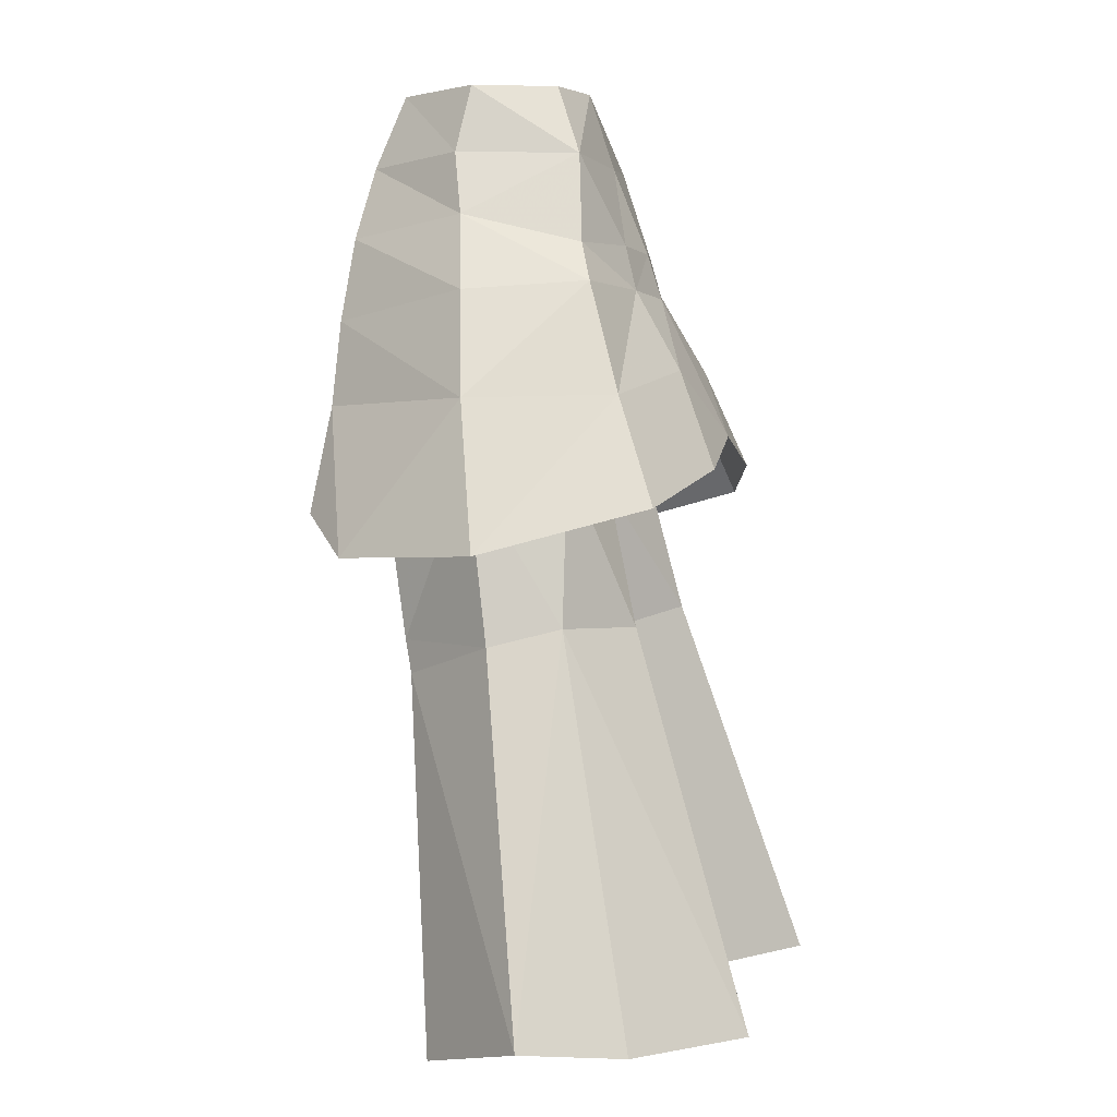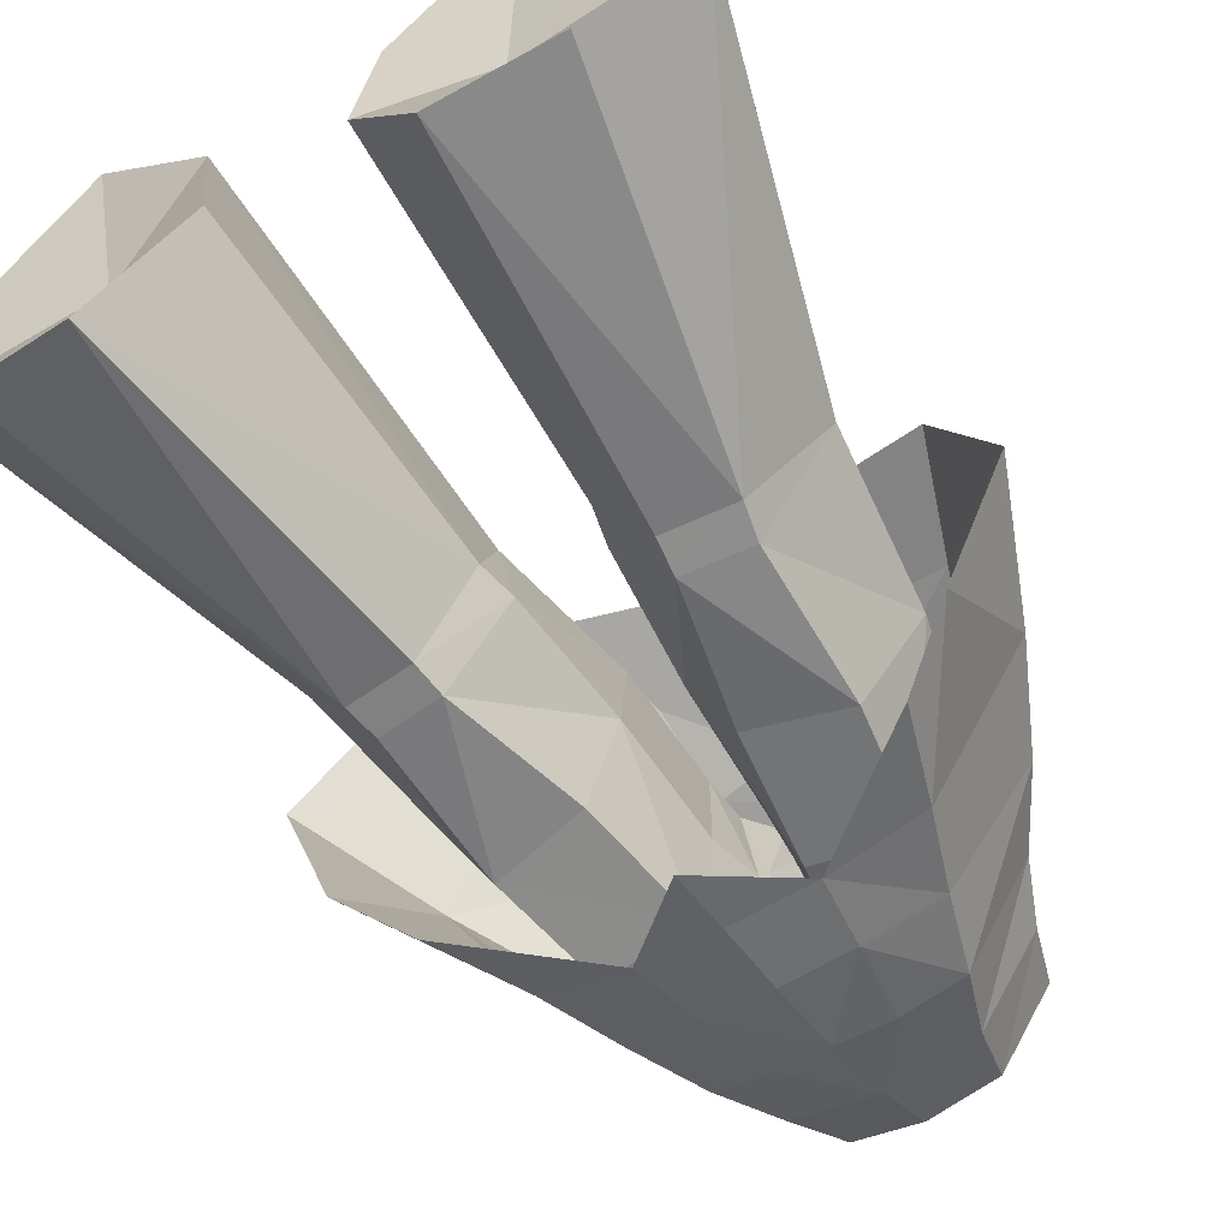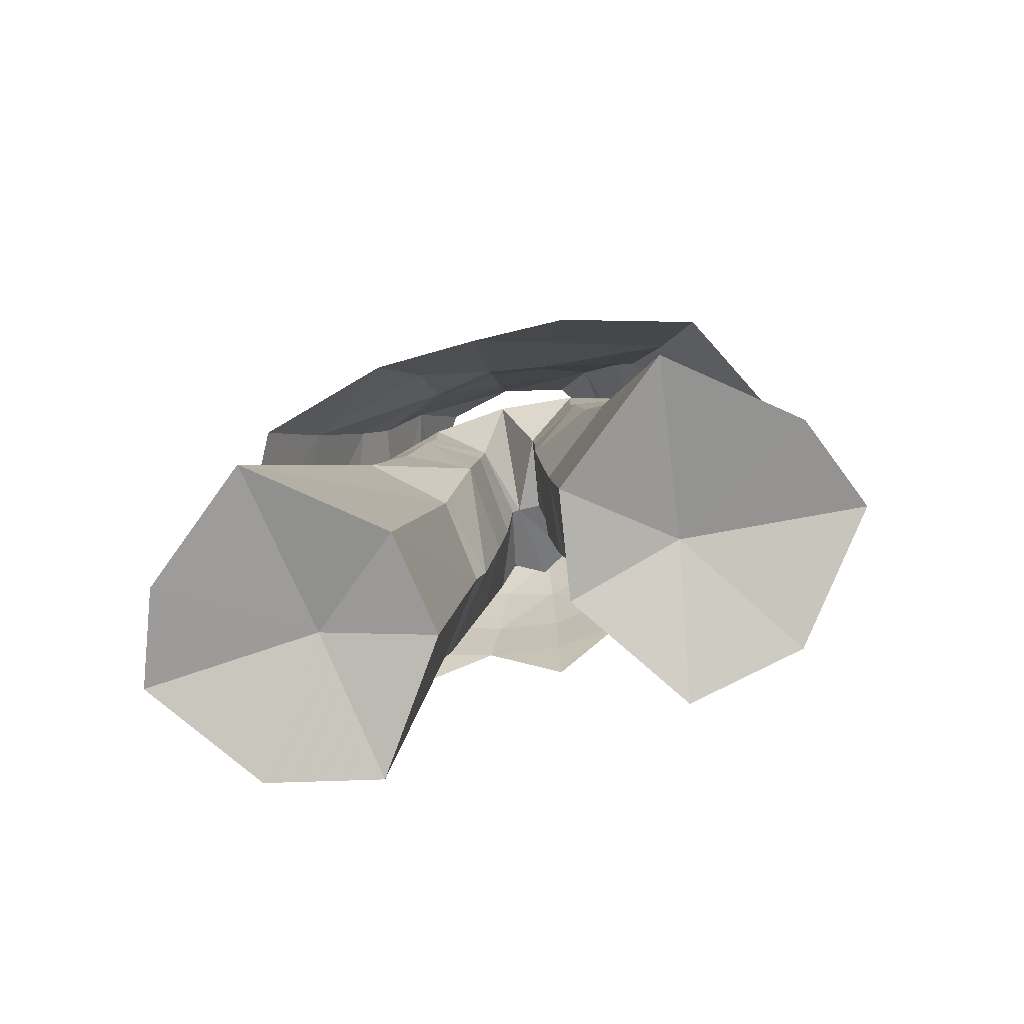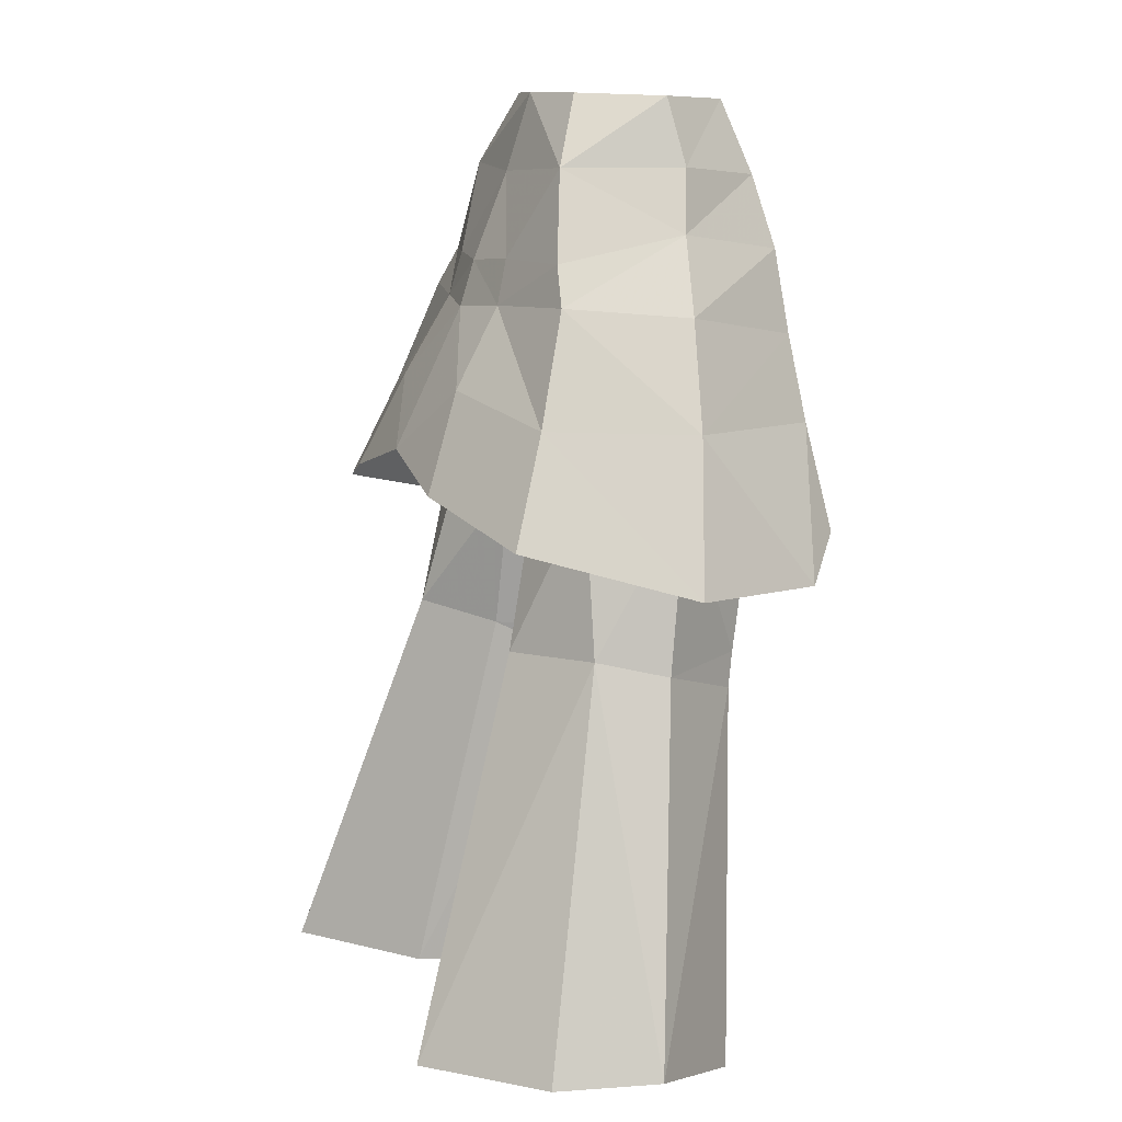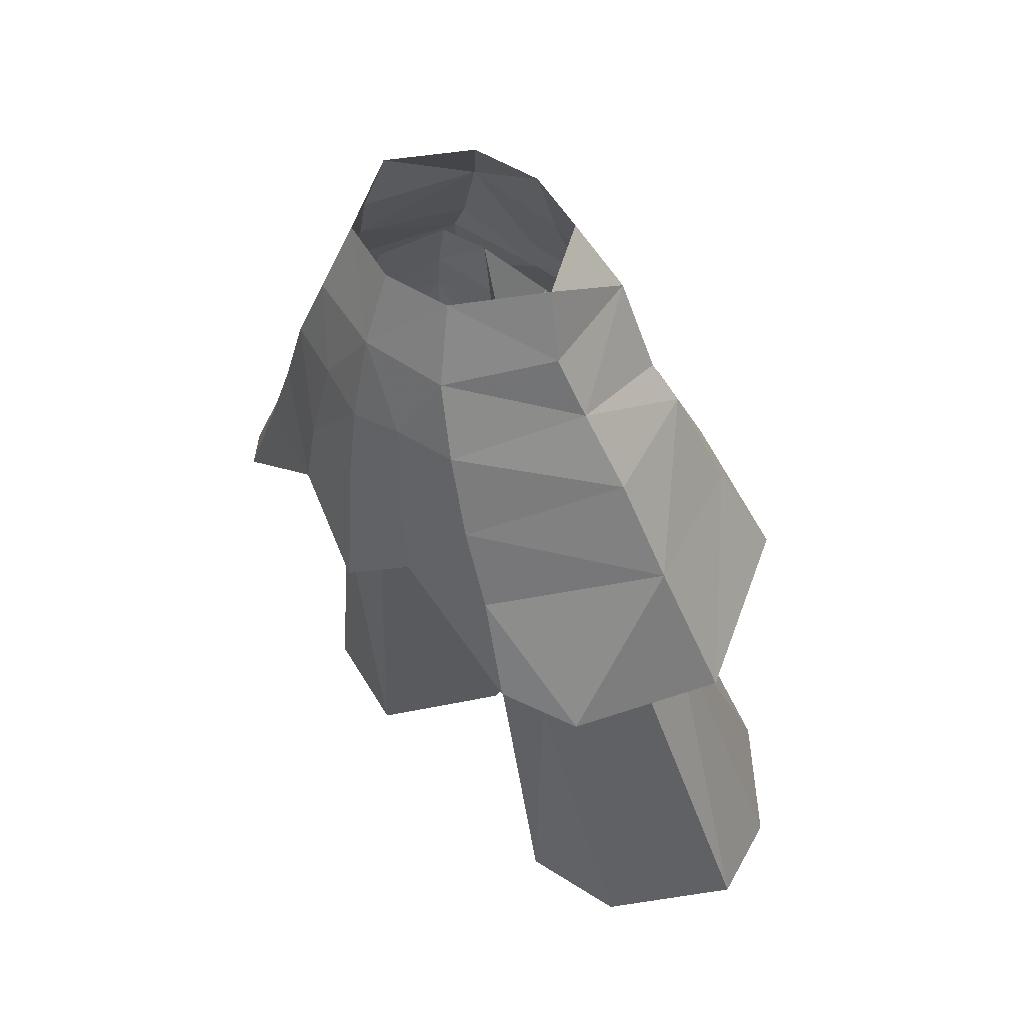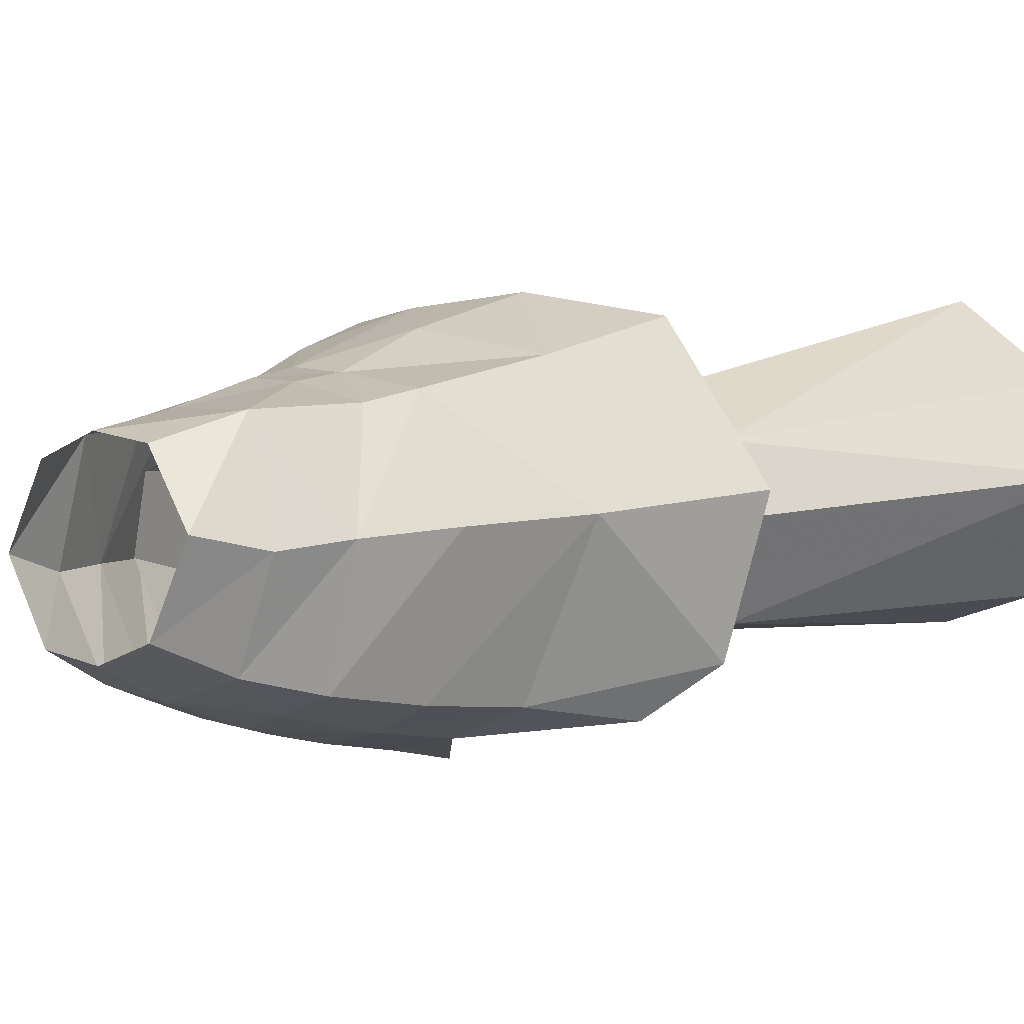
<metadata>
{"format":"obj","ext":"obj","renderer":"f3d","projection":"perspective","resolution":1024,"background":"white","views":[{"elev":3.4,"azim":102.8,"up":"+Z"},{"elev":-53.8,"azim":-147.4,"up":"+Y"},{"elev":-74.0,"azim":-165.1,"up":"+Z"},{"elev":11.1,"azim":-112.1,"up":"+Z"},{"elev":49.8,"azim":48.7,"up":"+Z"},{"elev":-5.7,"azim":45.5,"up":"+Y"}]}
</metadata>
<code>
g Object01
v 5.134 4.375 53.34
v -0.06423 4.937 53.07
v -0.06428 3.75 56.66
v 3.366 2.963 56.64
v 6.774 -1.082 53.36
v 5.709 -0.5888 56.5
v 3.261 -4.441 56.37
v 4.155 -5.673 52.92
v 2.912 6.104 49.23
v -0.06423 4.937 53.07
v 5.134 4.375 53.34
v -0.04186 6.585 49.01
v 6.892 4.872 49.16
v 3.207 6.658 47.13
v 12.54 0.7041 42.09
v 9.886 7.161 42.23
v 8.09 5.486 47.35
v 10.17 0.04732 46.92
v 3.588 8.816 43.4
v 6.774 -1.082 53.36
v 8.047 -0.5018 50.42
v 4.155 -5.673 52.92
v 5.462 -6.29 49.55
v 6.737 -6.601 45.68
v 3.256 -7.588 45.19
v 2.502 -6.973 49.47
v -0.06424 7.269 46.86
v 8.087 -6.615 41.74
v 12.68 -4.837 35.03
v 15.45 1.919 35.35
v 9.824 -7.112 36.87
v 3.828 -7.793 41.58
v 5.178 10.7 38.86
v 11.71 9.07 37.31
v -0.06424 10.51 40.32
v -0.06423 -8.001 45.01
v -0.06423 -8.237 41.37
v -0.06423 -6.502 52.97
v -0.06428 -5.171 56.27
v -0.06423 -6.502 52.97
v -0.04192 -7.478 48.96
v -0.06423 -8.571 38.1
v -5.262 4.375 53.34
v -0.06428 3.75 56.66
v -0.06423 4.937 53.07
v -3.495 2.963 56.64
v -6.902 -1.082 53.36
v -3.389 -4.441 56.37
v -5.837 -0.5888 56.5
v -4.284 -5.673 52.92
v -2.996 6.103 49.23
v -5.262 4.375 53.34
v -7.173 5.27 49.2
v -3.335 6.657 47.14
v -12.66 0.7041 42.09
v -8.218 5.486 47.35
v -10.01 7.161 42.23
v -10.3 0.04731 46.92
v -3.716 8.816 43.4
v -6.902 -1.082 53.36
v -8.176 -0.5018 50.42
v -4.284 -5.673 52.92
v -5.546 -6.293 49.55
v -6.852 -6.4 45.69
v -3.384 -7.588 45.19
v -2.586 -6.975 49.47
v -12.81 -4.837 35.03
v -8.319 -6.609 41.75
v -15.58 1.919 35.35
v -10.06 -7.106 36.87
v -3.957 -7.793 41.58
v -5.099 10.68 38.85
v -11.84 9.07 37.31
v 10.07 0.2921 39.1
v 7.561 -4.264 38.2
v 7.795 -3.214 31.04
v 11.13 1.461 31.05
v 4.696 -3.335 30.64
v 1.539 3.208 43.56
v 1.765 4.16 38.02
v 1.31 -0.2757 36.87
v 1.099 -1.199 42.85
v 2.252 -4.459 43.38
v 3.118 -3.689 37.33
v 6.611 -4.987 43.84
v 4.977 5.589 38.66
v 6.083 7.238 31.66
v 2.859 4.485 30.95
v 1.31 -0.2757 36.87
v 1.811 0.426 30.66
v 1.099 -1.199 42.85
v 4.297 4.774 43.94
v 7.816 4.08 44.31
v 8.624 4.58 39.22
v 10.05 4.685 31.85
v 8.36 -0.5641 45.55
v 8.178 4.534 14.58
v 2.906 3.492 13.23
v 3.683 8.432 13.63
v 9.27 12.98 13.81
v 8.178 4.534 14.58
v 3.683 8.432 13.63
v 2.906 3.492 13.23
v 2.196 0.7305 28.96
v 2.196 0.7305 28.96
v 2.906 3.492 13.23
v 6.823 -1.993 12.09
v 4.908 -2.989 29.11
v 14.61 8.594 13.97
v 9.27 12.98 13.81
v 8.141 -2.855 29.51
v 12.18 -1.003 12.66
v 16.4 4.046 14.33
v 4.002 3.979 49.43
v 3.948 4.272 46.39
v 1.37 2.945 45.57
v -0.06428 4.379 49.3
v 7.162 3.645 46.69
v 1.489 -4.473 46.79
v 0.7219 -0.9338 45.61
v 0.31 -0.9189 45.64
v 0.7219 -0.9338 45.61
v 2.313 -5.138 49.09
v 6.986 -0.273 49.49
v 4.598 -4.815 48.98
v 6.293 3.292 49.49
v -0.06428 -5.459 48.89
v -0.06428 -5.424 47.07
v 0.31 -0.9189 45.64
v 12.18 -1.003 12.66
v 8.178 4.534 14.58
v 16.4 4.046 14.33
v 8.178 4.534 14.58
v 14.61 8.594 13.97
v 8.178 4.534 14.58
v 6.823 -1.993 12.09
v 2.906 3.492 13.23
v 8.178 4.534 14.58
v 1.811 0.426 30.66
v -10.2 0.292 39.1
v -7.911 -3.205 31.13
v -7.689 -4.264 38.2
v -11.26 1.461 31.05
v -4.812 -3.326 30.73
v -1.668 3.208 43.56
v -1.439 -0.2757 36.87
v -1.893 4.16 38.02
v -1.227 -1.199 42.85
v -2.381 -4.459 43.38
v -3.247 -3.689 37.33
v -6.74 -4.987 43.84
v -6.212 7.238 31.66
v -5.105 5.589 38.66
v -2.608 4.479 30.86
v -1.439 -0.2757 36.87
v -2.131 0.4535 30.68
v -1.227 -1.199 42.85
v -7.944 4.08 44.31
v -4.425 4.774 43.94
v -8.753 4.58 39.22
v -10.18 4.7 31.79
v -8.489 -0.5641 45.55
v -8.29 4.524 14.84
v -3.812 8.432 13.63
v -3.034 3.492 13.23
v -9.399 12.98 13.81
v -8.29 4.524 14.84
v -3.812 8.432 13.63
v -2.518 0.7423 28.97
v -3.034 3.492 13.23
v -2.518 0.7423 28.97
v -6.951 -1.993 12.09
v -3.034 3.492 13.23
v -5.037 -2.989 29.11
v -9.399 12.98 13.81
v -14.74 8.594 13.97
v -8.27 -2.855 29.51
v -16.52 4.045 14.33
v -12.31 -1.003 12.66
v -4.131 3.979 49.43
v -1.498 2.945 45.57
v -4.077 4.272 46.39
v -7.29 3.645 46.69
v -0.8505 -0.9338 45.61
v -1.617 -4.473 46.79
v -0.8505 -0.9338 45.61
v -2.442 -5.138 49.09
v -4.727 -4.815 48.98
v -7.115 -0.273 49.49
v -6.421 3.292 49.49
v -12.31 -1.003 12.66
v -16.52 4.045 14.33
v -8.29 4.524 14.84
v -8.29 4.524 14.84
v -14.74 8.594 13.97
v -8.29 4.524 14.84
v -3.034 3.492 13.23
v -6.951 -1.993 12.09
v -8.29 4.524 14.84
v -2.131 0.4535 30.68
f 1 2 3
f 3 4 1
f 5 6 7
f 7 8 5
f 6 5 1
f 1 4 6
f 9 10 11
f 10 9 12
f 13 9 11
f 9 14 12
f 15 16 17
f 17 18 15
f 19 14 16
f 17 16 14
f 20 21 11
f 21 20 22
f 22 23 21
f 18 21 23
f 23 24 18
f 11 21 13
f 24 23 25
f 26 25 23
f 22 26 23
f 19 27 14
f 13 14 9
f 13 17 14
f 15 28 29
f 29 30 15
f 27 12 14
f 29 28 31
f 31 28 32
f 15 24 28
f 24 15 18
f 28 25 32
f 25 28 24
f 21 18 17
f 17 13 21
f 16 33 19
f 33 16 34
f 35 19 33
f 16 30 34
f 16 15 30
f 36 32 25
f 32 36 37
f 7 38 8
f 38 7 39
f 40 41 26
f 26 22 40
f 26 41 25
f 36 25 41
f 37 42 32
f 19 35 27
f 43 44 45
f 44 43 46
f 47 48 49
f 48 47 50
f 49 43 47
f 43 49 46
f 12 51 10
f 52 10 51
f 53 52 51
f 51 12 54
f 55 56 57
f 56 55 58
f 54 57 56
f 57 54 59
f 60 52 61
f 61 62 60
f 62 61 63
f 58 63 61
f 63 58 64
f 52 53 61
f 63 65 66
f 65 63 64
f 62 63 66
f 59 54 27
f 53 51 54
f 53 54 56
f 55 67 68
f 67 55 69
f 27 54 12
f 67 70 68
f 70 71 68
f 55 68 64
f 64 58 55
f 64 71 65
f 71 64 68
f 61 56 58
f 56 61 53
f 57 59 72
f 72 73 57
f 35 72 59
f 57 73 69
f 57 69 55
f 36 65 71
f 71 37 36
f 39 48 38
f 50 38 48
f 40 66 41
f 66 40 62
f 41 65 36
f 65 41 66
f 37 71 42
f 59 27 35
f 74 75 76
f 76 77 74
f 78 76 75
f 79 80 81
f 81 82 79
f 83 84 75
f 75 85 83
f 80 86 87
f 87 88 80
f 78 84 89
f 89 90 78
f 83 91 89
f 89 84 83
f 86 92 93
f 93 94 86
f 87 86 94
f 94 95 87
f 80 79 92
f 92 86 80
f 78 75 84
f 74 96 85
f 85 75 74
f 74 94 93
f 93 96 74
f 97 98 99
f 100 101 99
f 102 103 104
f 104 88 102
f 105 106 107
f 107 108 105
f 95 109 110
f 110 87 95
f 111 112 113
f 113 77 111
f 110 102 88
f 88 87 110
f 107 112 111
f 111 108 107
f 113 109 95
f 95 77 113
f 114 115 116
f 116 117 114
f 93 118 96
f 93 92 115
f 115 118 93
f 83 119 120
f 120 91 83
f 121 116 122
f 85 123 119
f 119 83 85
f 96 124 125
f 125 85 96
f 118 126 124
f 124 96 118
f 122 116 79
f 79 82 122
f 119 123 127
f 127 128 119
f 121 117 116
f 123 85 125
f 92 79 116
f 116 115 92
f 118 115 114
f 114 126 118
f 129 120 119
f 119 128 129
f 130 131 132
f 133 100 134
f 135 136 137
f 130 136 135
f 132 138 134
f 78 108 111
f 111 76 78
f 139 88 104
f 111 77 76
f 108 78 90
f 80 88 139
f 139 81 80
f 74 77 95
f 95 94 74
f 105 108 90
f 140 141 142
f 141 140 143
f 144 142 141
f 145 146 147
f 146 145 148
f 149 142 150
f 142 149 151
f 147 152 153
f 152 147 154
f 144 155 150
f 155 144 156
f 149 155 157
f 155 149 150
f 153 158 159
f 158 153 160
f 152 160 153
f 160 152 161
f 147 159 145
f 159 147 153
f 144 150 142
f 140 151 162
f 151 140 142
f 140 158 160
f 158 140 162
f 163 164 165
f 166 164 167
f 168 169 170
f 169 168 154
f 171 172 173
f 172 171 174
f 161 175 176
f 175 161 152
f 177 178 179
f 178 177 143
f 175 154 168
f 154 175 152
f 172 177 179
f 177 172 174
f 178 161 176
f 161 178 143
f 180 181 182
f 181 180 117
f 158 162 183
f 158 182 159
f 182 158 183
f 149 184 185
f 184 149 157
f 121 186 181
f 151 185 187
f 185 151 149
f 162 188 189
f 188 162 151
f 183 189 190
f 189 183 162
f 186 145 181
f 145 186 148
f 185 127 187
f 127 185 128
f 121 181 117
f 187 188 151
f 159 181 145
f 181 159 182
f 183 180 182
f 180 183 190
f 129 185 184
f 185 129 128
f 191 192 193
f 194 195 166
f 196 197 198
f 191 196 198
f 192 195 199
f 144 177 174
f 177 144 141
f 200 169 154
f 177 141 143
f 174 156 144
f 147 200 154
f 200 147 146
f 140 161 143
f 161 140 160
f 171 156 174

</code>
